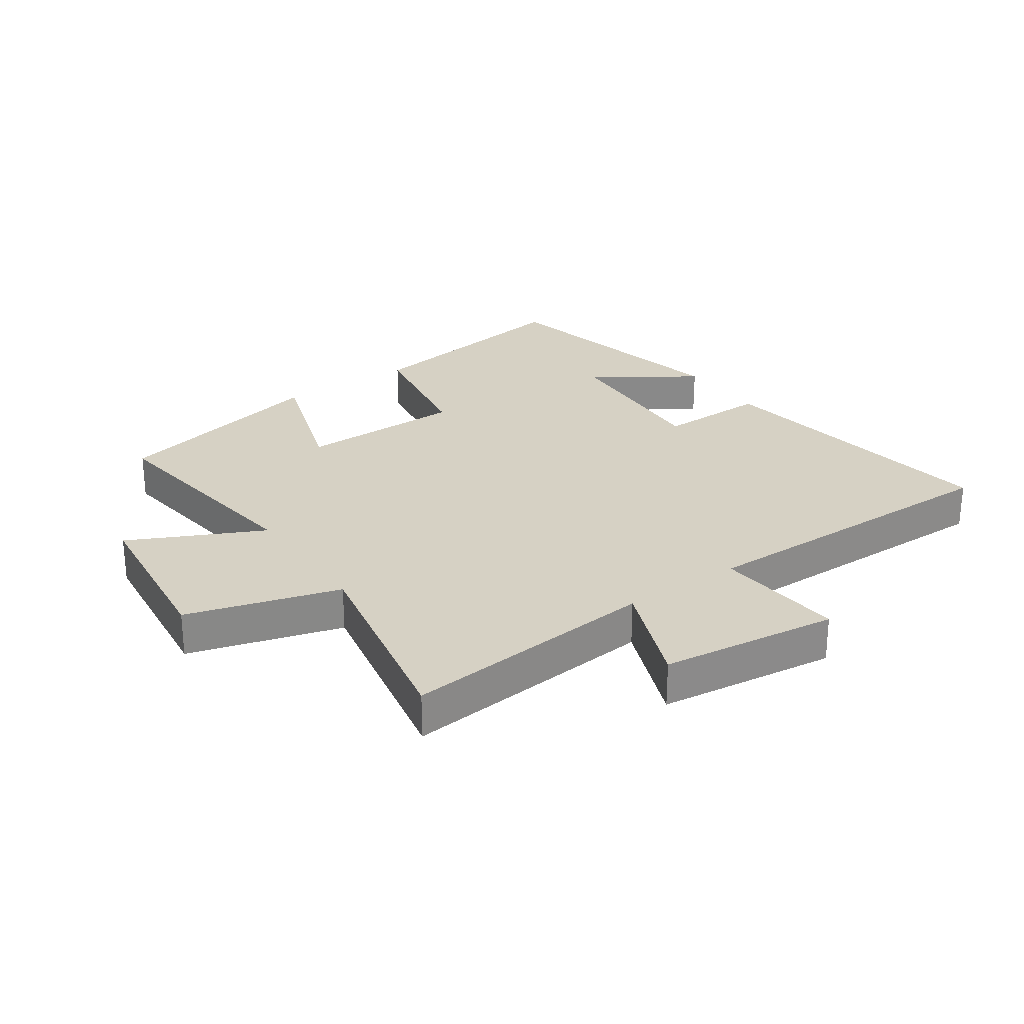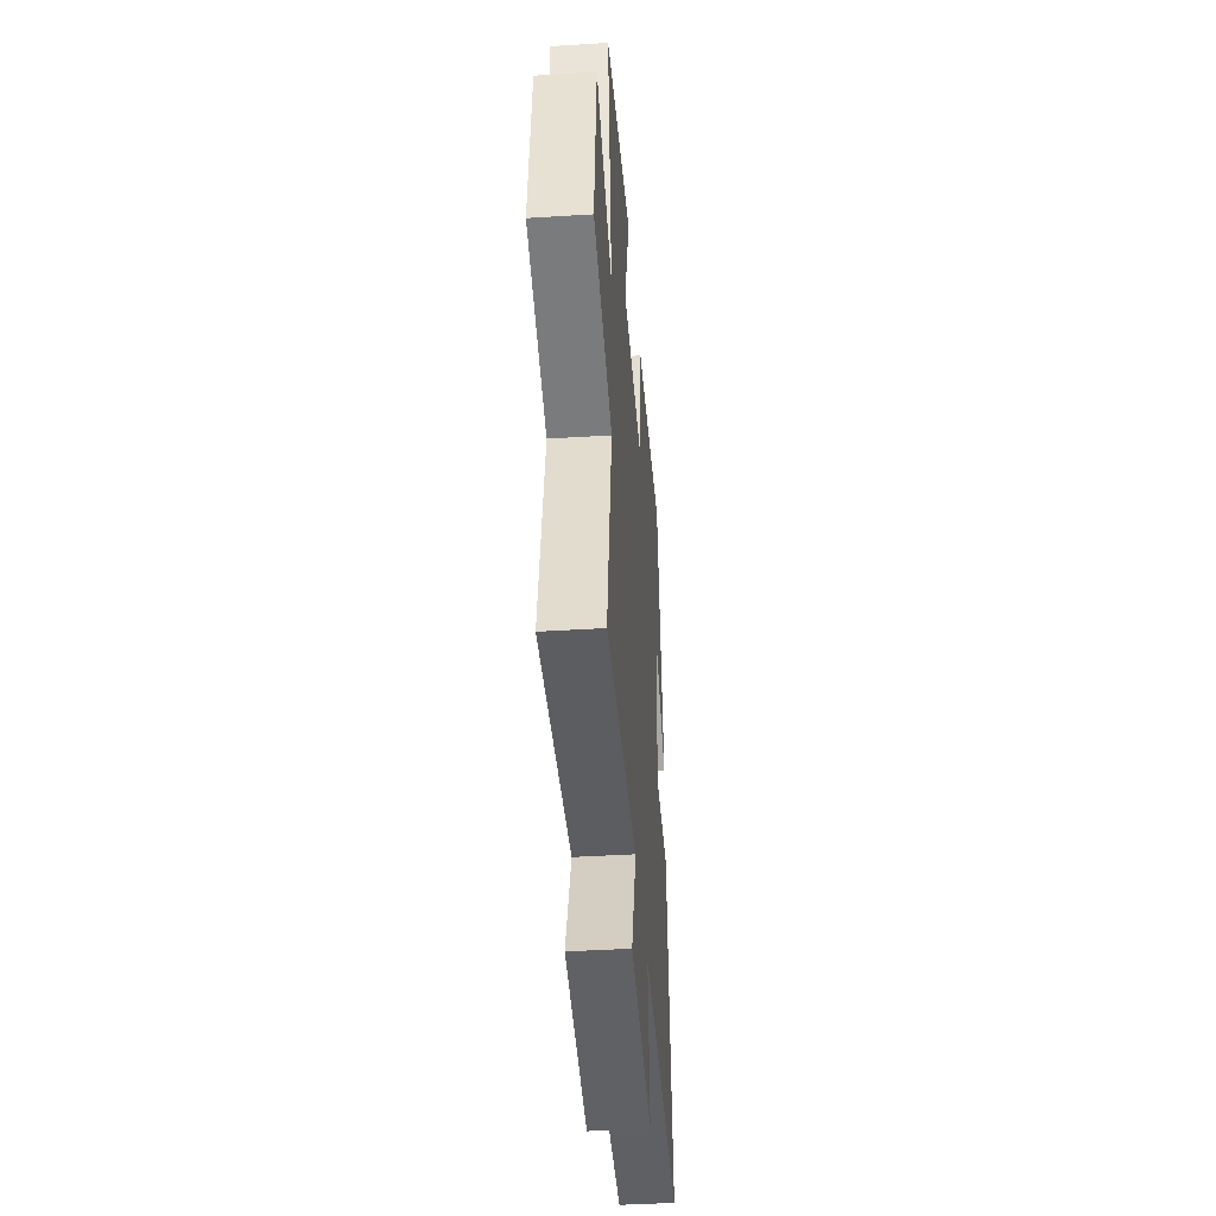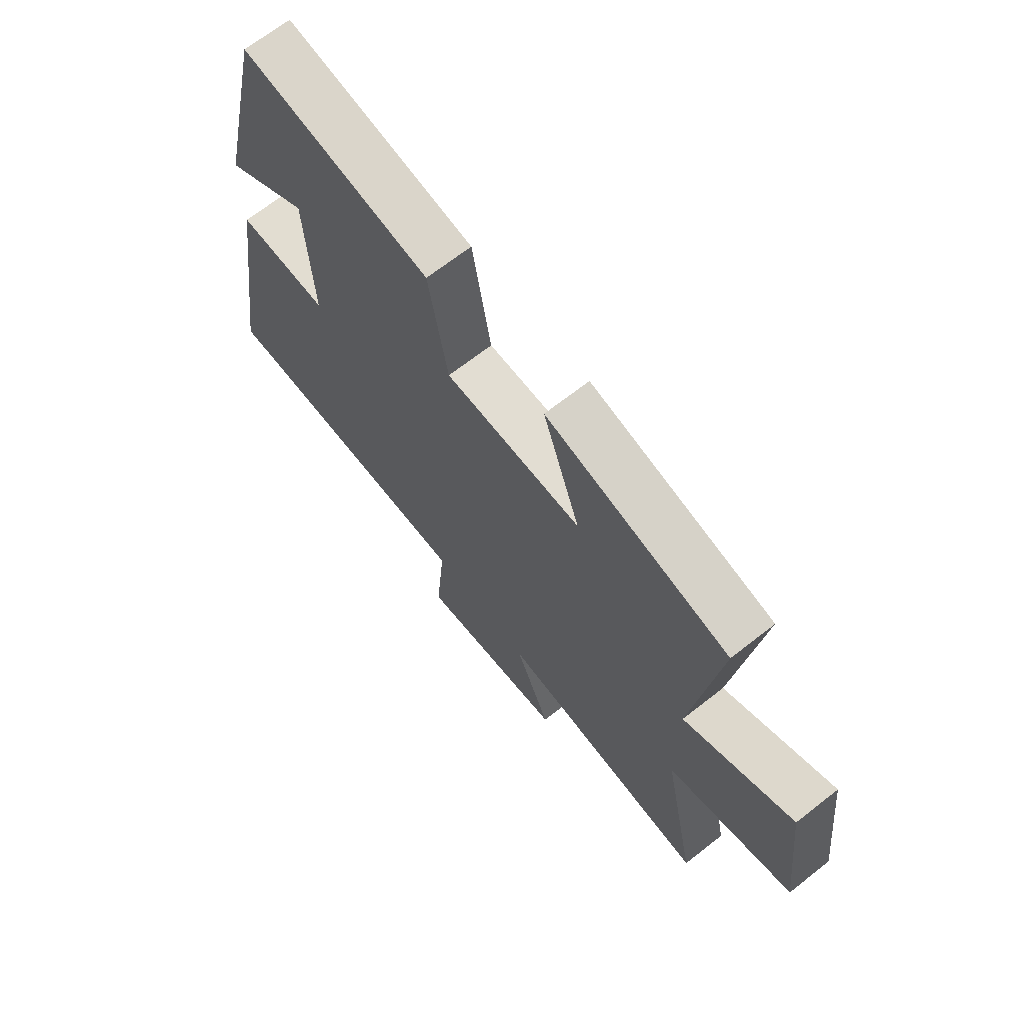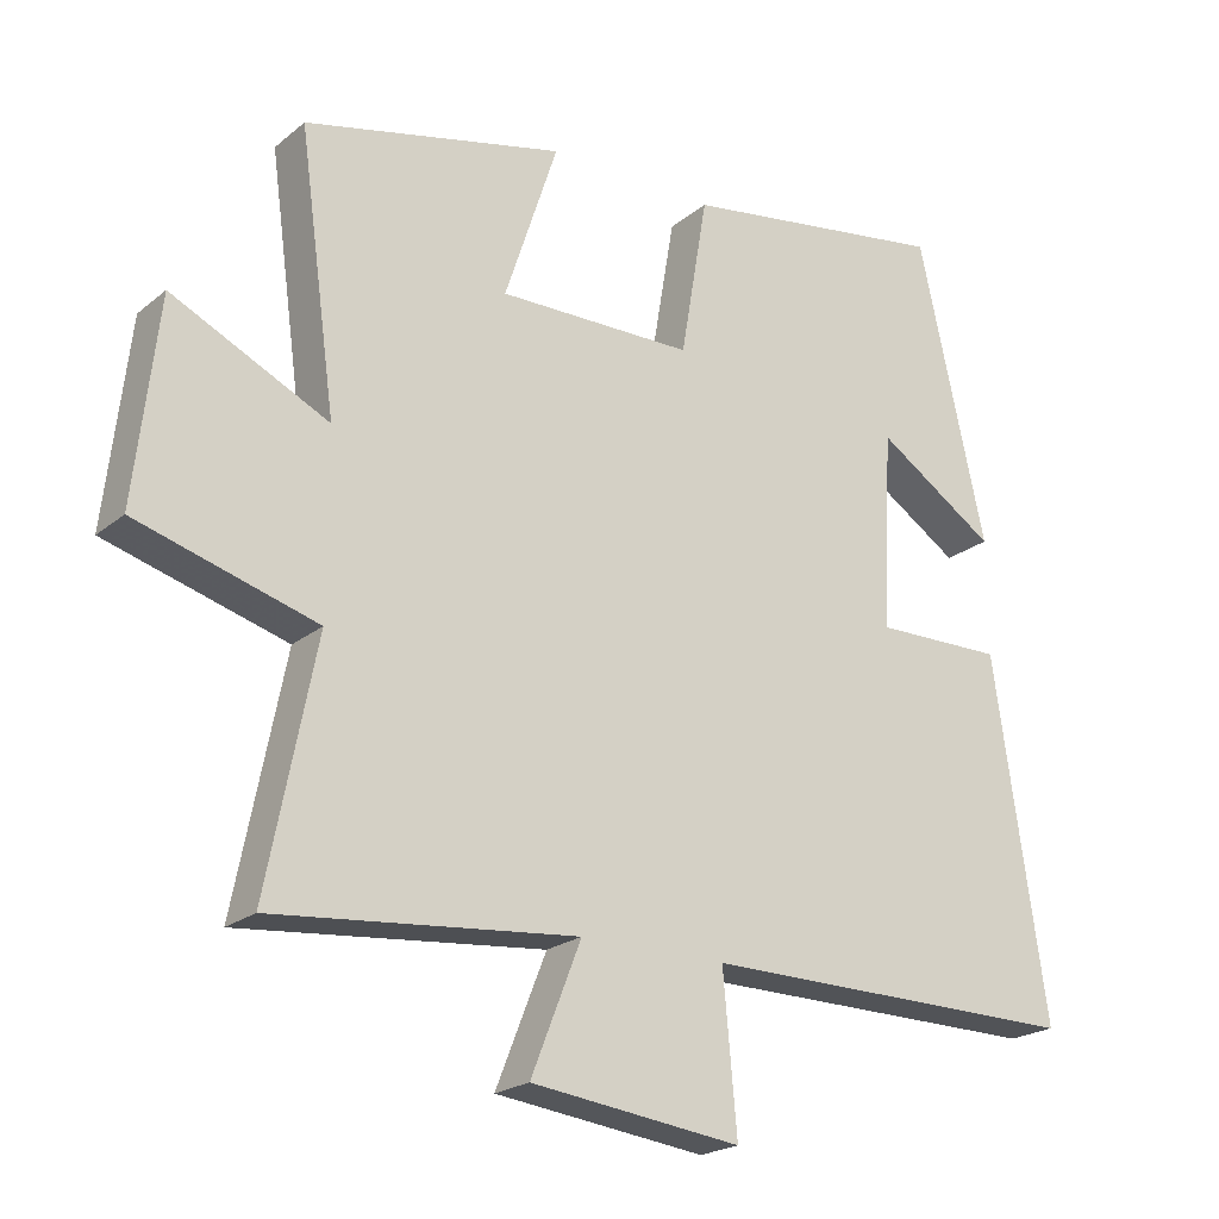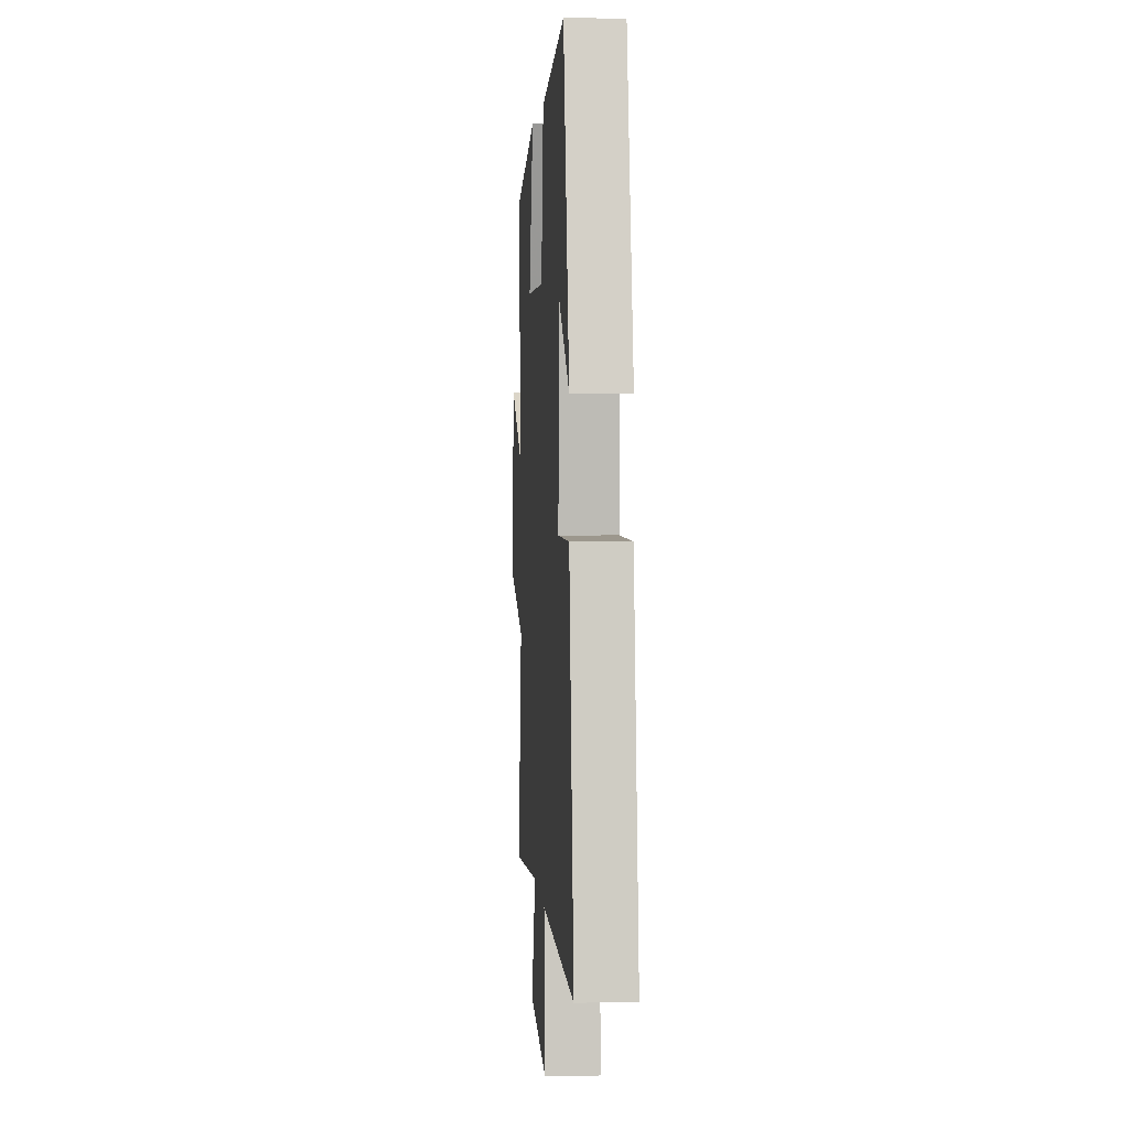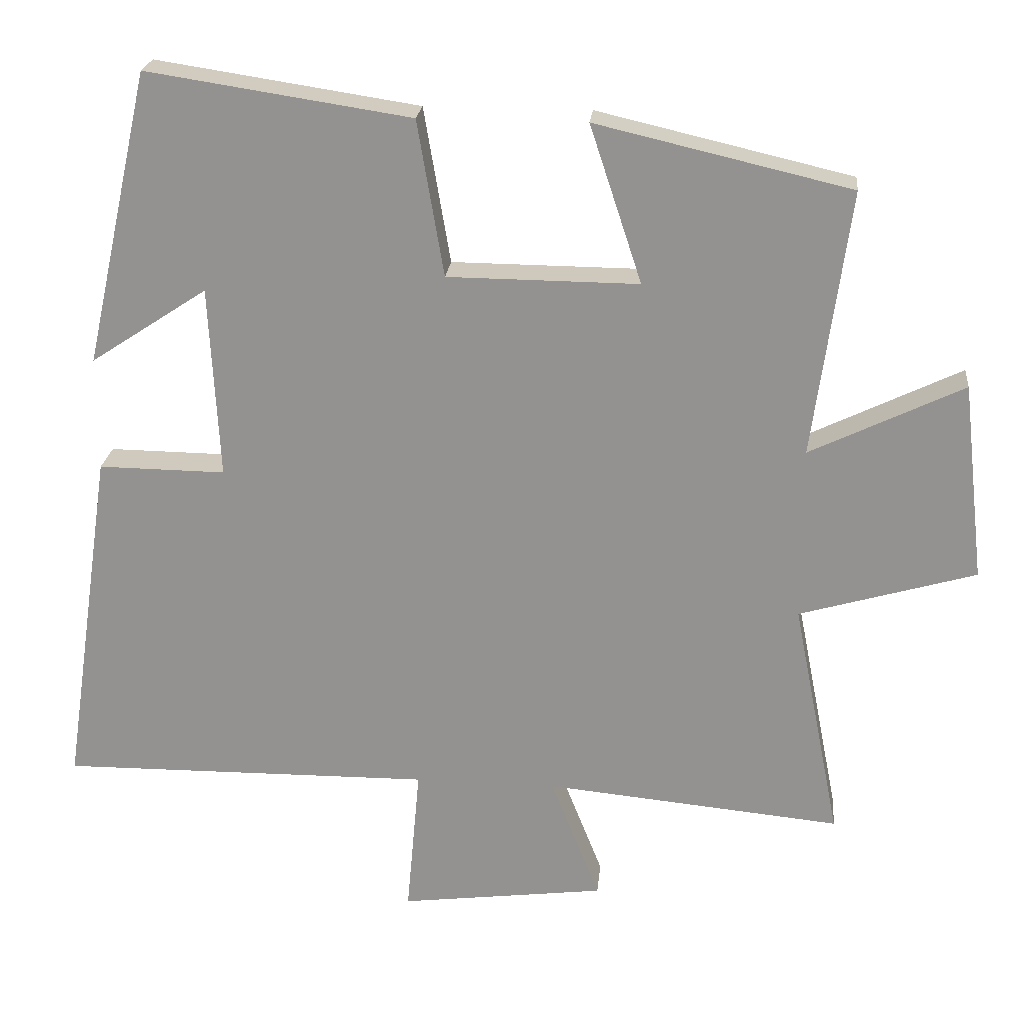
<metadata>
{"format":"obj","ext":"obj","renderer":"f3d","projection":"perspective","resolution":1024,"background":"white","views":[{"elev":27.0,"azim":145.3,"up":"+Y"},{"elev":-42.2,"azim":94.3,"up":"+Z"},{"elev":68.1,"azim":51.8,"up":"+Z"},{"elev":-21.5,"azim":144.4,"up":"+Z"},{"elev":3.5,"azim":-93.9,"up":"+Z"},{"elev":22.6,"azim":5.7,"up":"+Z"}]}
</metadata>
<code>
v 0.551 0.07 0.417
v 0.5 0.07 0.043
v 0.715 0.07 0.147
v 0.747 0.07 -0.131
v 0.5 0.07 -0.203
v 0.567 0.07 -0.54
v 0.151 0.07 -0.5
v 0.22 0.07 -0.675
v -0.068 0.07 -0.711
v -0.049 0.07 -0.5
v -0.572 0.07 -0.505
v -0.5 0.07 -0.017
v -0.322 0.07 -0.019
v -0.336 0.07 0.251
v -0.5 0.07 0.143
v -0.408 0.07 0.556
v -0.038 0.07 0.5
v -0.001 0.07 0.281
v 0.267 0.07 0.279
v 0.194 0.07 0.5
v 0.551 0 0.417
v 0.5 0 0.043
v 0.715 0 0.147
v 0.747 0 -0.131
v 0.5 0 -0.203
v 0.567 0 -0.54
v 0.151 0 -0.5
v 0.22 0 -0.675
v -0.068 0 -0.711
v -0.049 0 -0.5
v -0.572 0 -0.505
v -0.5 0 -0.017
v -0.322 0 -0.019
v -0.336 0 0.251
v -0.5 0 0.143
v -0.408 0 0.556
v -0.038 0 0.5
v -0.001 0 0.281
v 0.267 0 0.279
v 0.194 0 0.5
f 19 20 1 2
f 18 19 2
f 16 17 18
f 14 15 16
f 14 16 18
f 13 14 18 2
f 10 11 12 13
f 7 8 9 10
f 7 10 13 2
f 5 6 7
f 2 3 4 5
f 2 5 7
f 22 21 40 39
f 22 39 38
f 38 37 36
f 36 35 34
f 38 36 34
f 22 38 34 33
f 33 32 31 30
f 30 29 28 27
f 22 33 30 27
f 27 26 25
f 25 24 23 22
f 27 25 22
f 1 21 22 2
f 2 22 23 3
f 3 23 24 4
f 4 24 25 5
f 5 25 26 6
f 6 26 27 7
f 7 27 28 8
f 8 28 29 9
f 9 29 30 10
f 10 30 31 11
f 11 31 32 12
f 12 32 33 13
f 13 33 34 14
f 14 34 35 15
f 15 35 36 16
f 16 36 37 17
f 17 37 38 18
f 18 38 39 19
f 19 39 40 20
f 20 40 21 1

</code>
